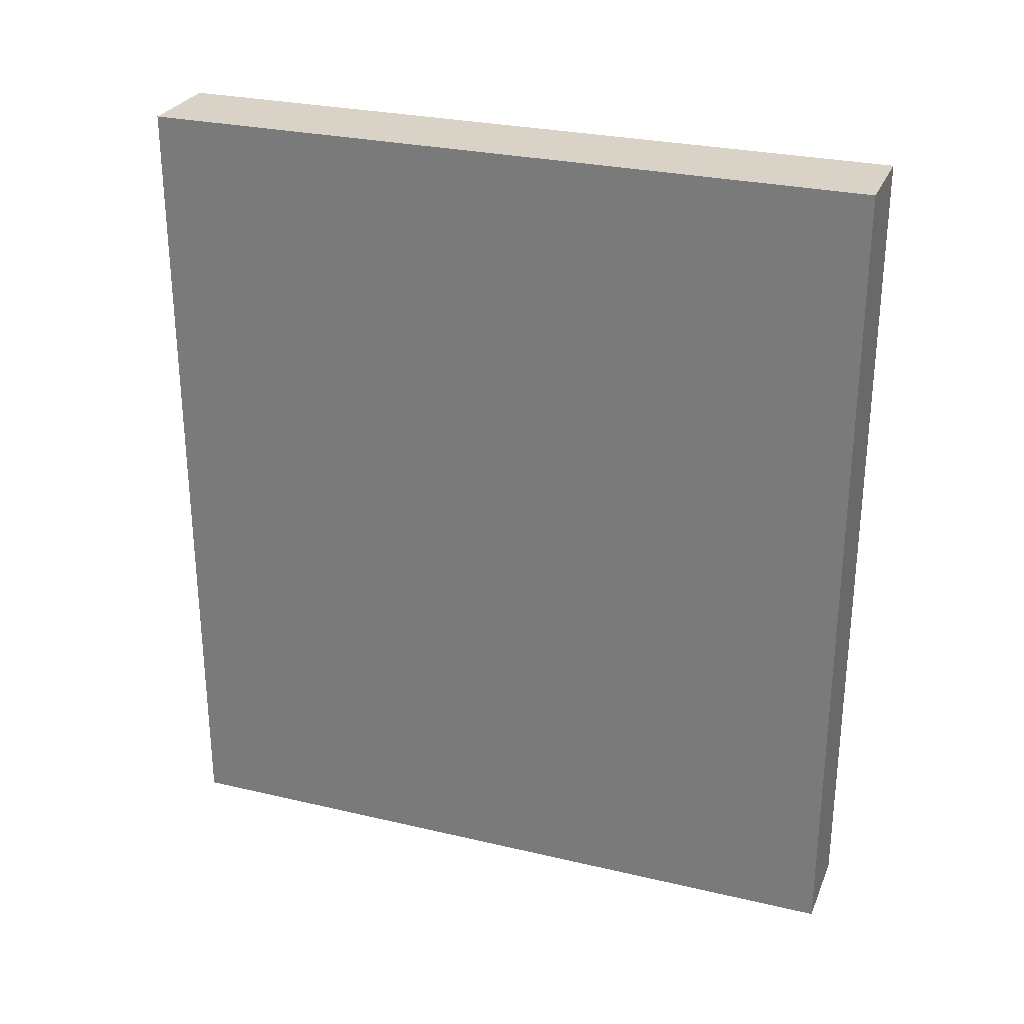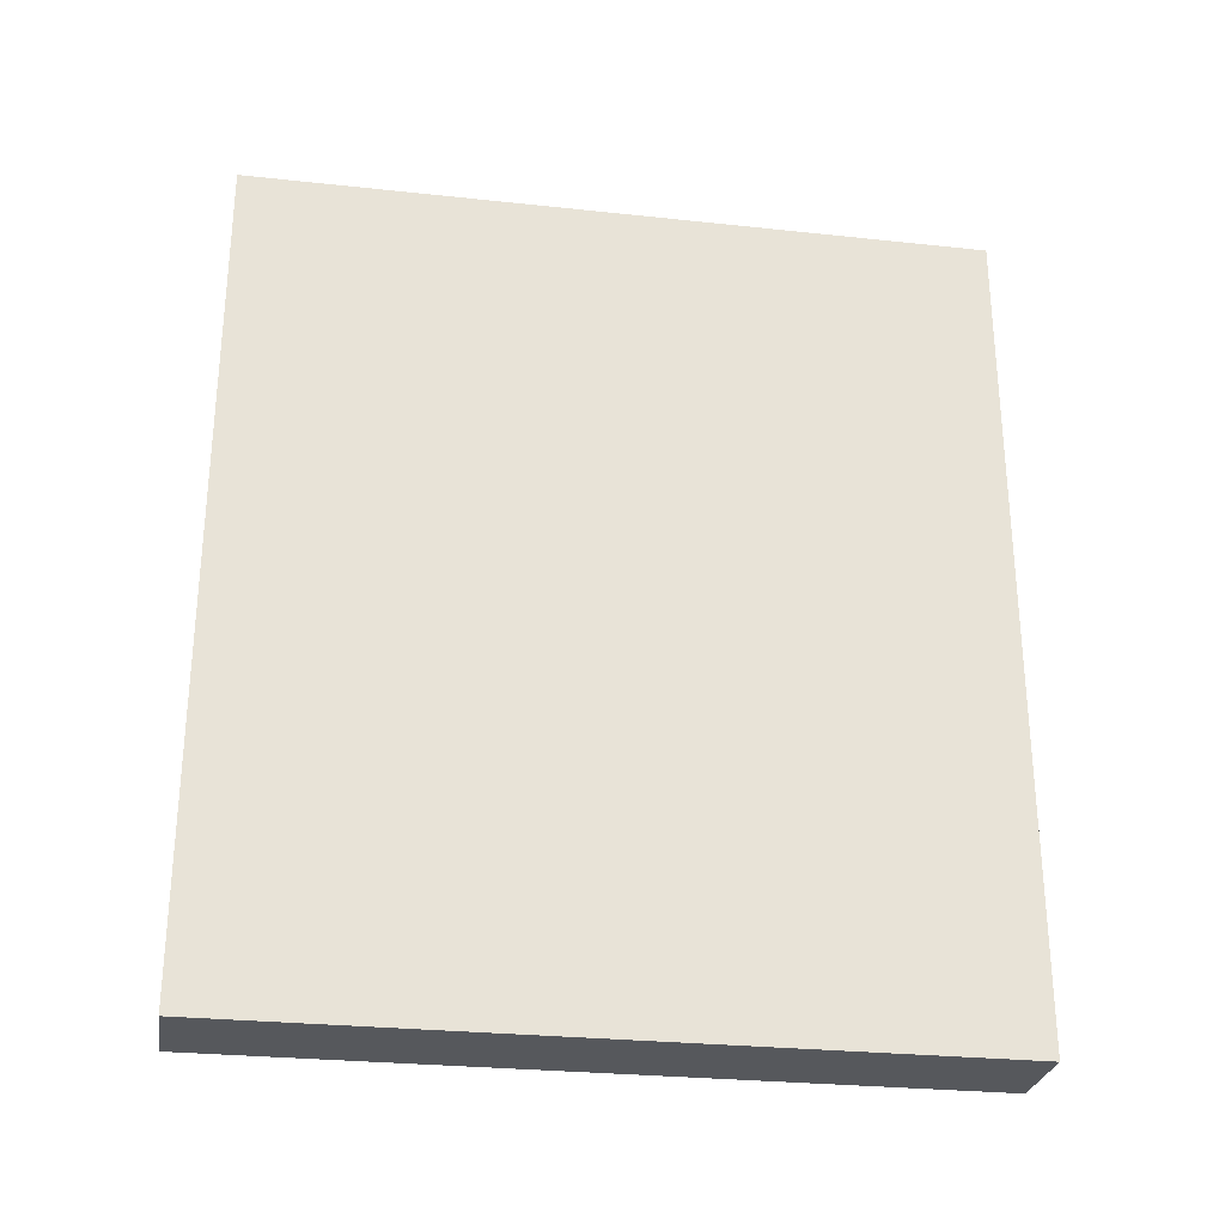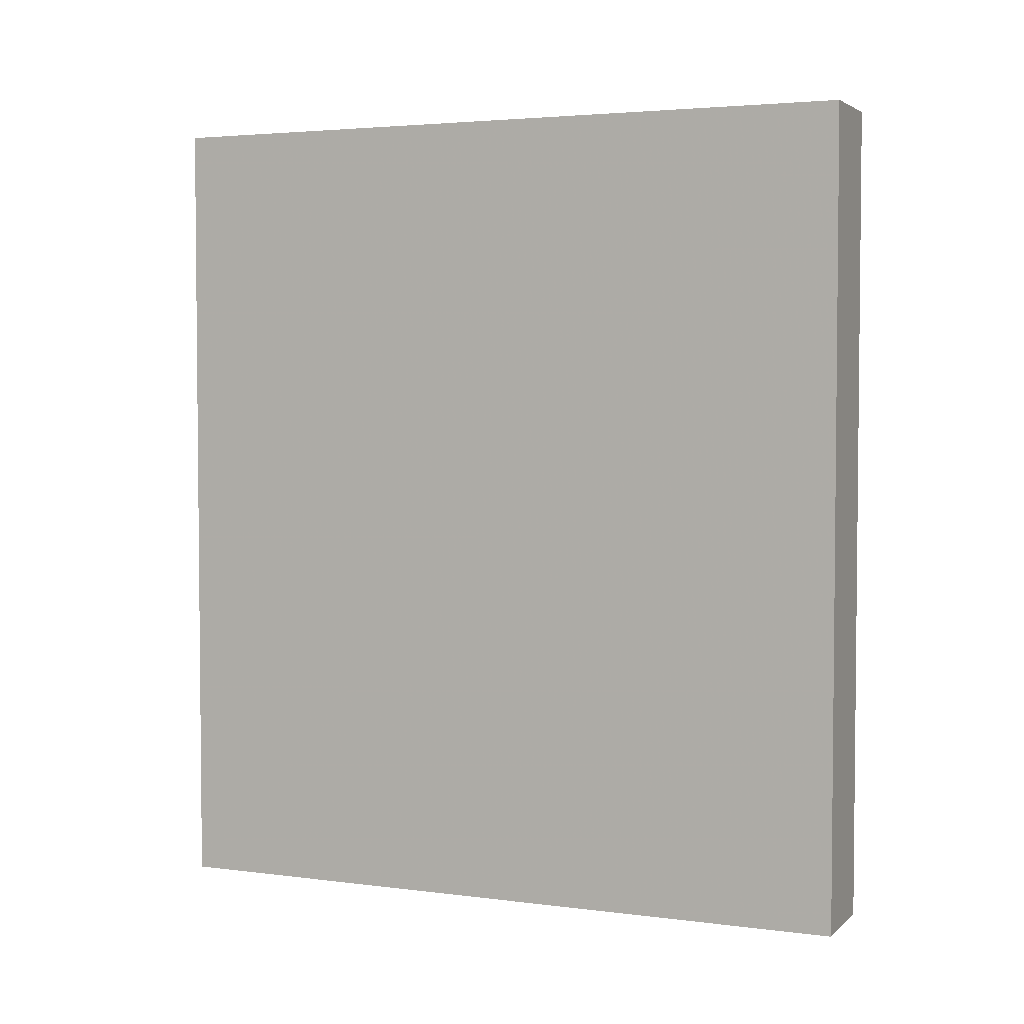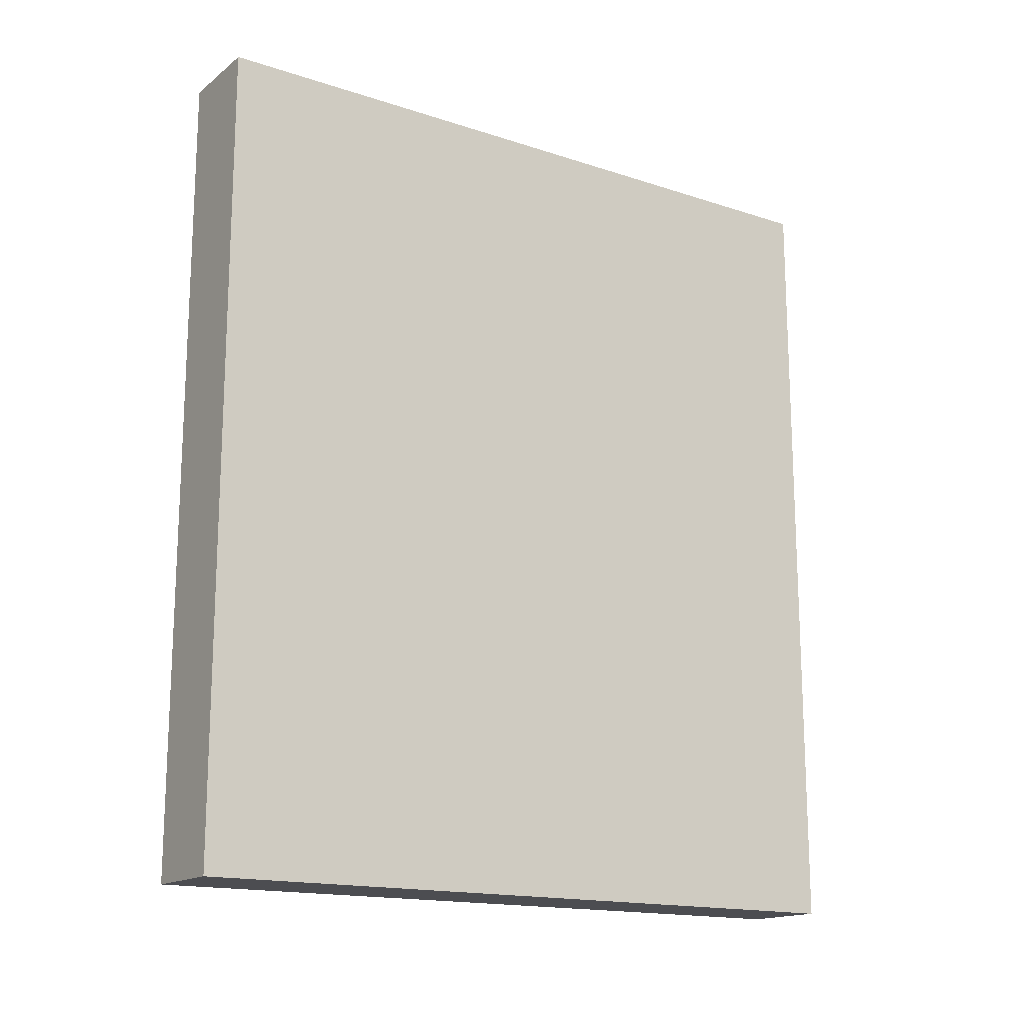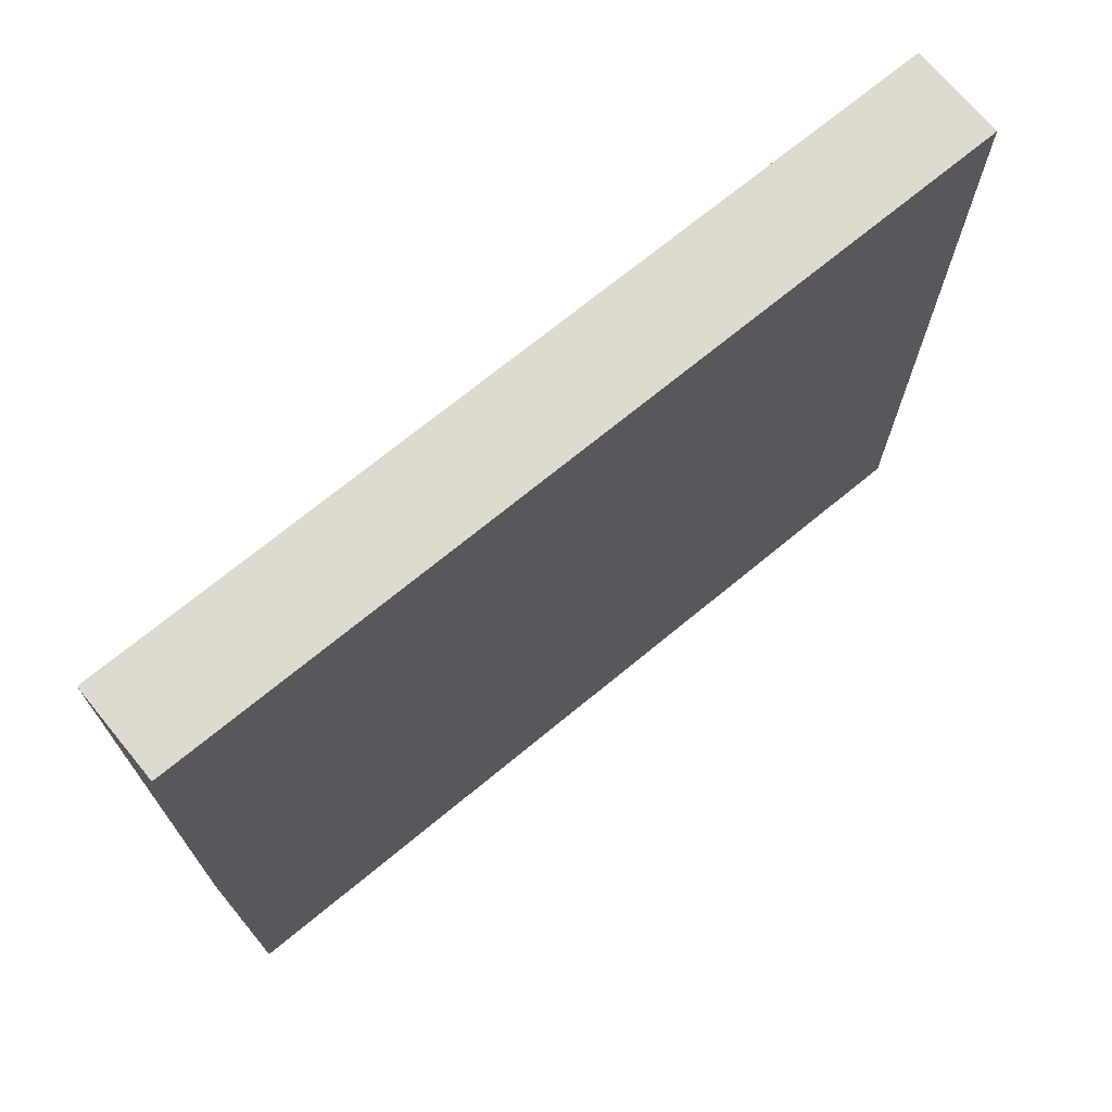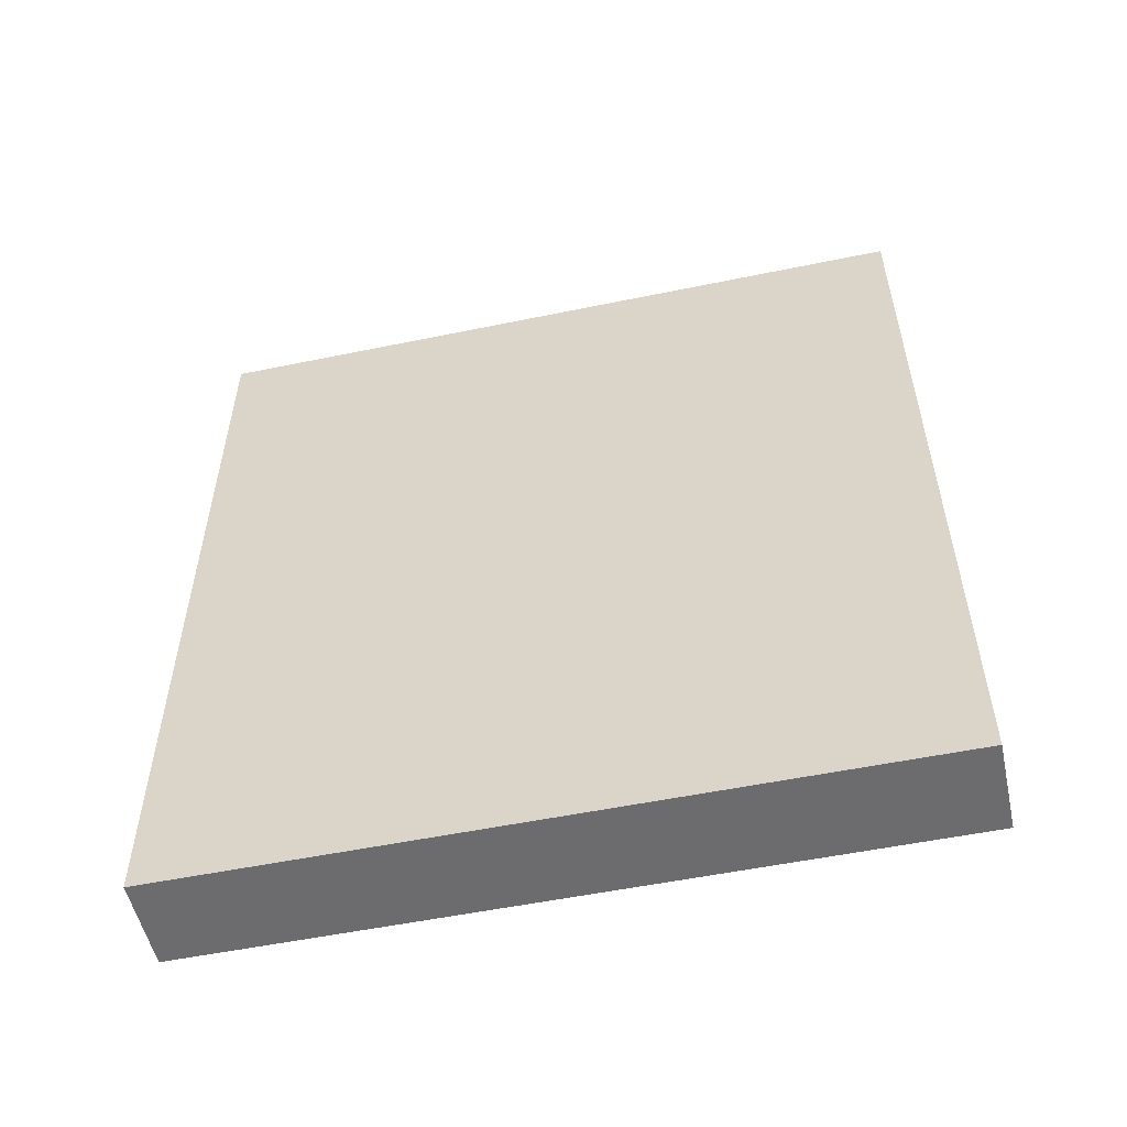
<metadata>
{"format":"obj","ext":"obj","renderer":"f3d","projection":"perspective","resolution":1024,"background":"white","views":[{"elev":27.8,"azim":109.7,"up":"+Z"},{"elev":-28.0,"azim":80.7,"up":"+Z"},{"elev":3.5,"azim":113.5,"up":"+Z"},{"elev":-16.1,"azim":56.1,"up":"+Z"},{"elev":70.9,"azim":-129.5,"up":"+Y"},{"elev":-53.8,"azim":102.4,"up":"+Z"}]}
</metadata>
<code>
v -976 432 -880
v -960 560 -880
v -976 560 -880
v -960 432 -880
v -976 560 -1024
v -960 432 -1024
v -976 432 -1024
v -960 560 -1024
f 1 2 3
f 1 4 2
f 5 6 7
f 5 8 6
f 3 8 5
f 3 2 8
f 4 7 6
f 4 1 7
f 1 5 7
f 1 3 5
f 2 6 8
f 2 4 6

</code>
